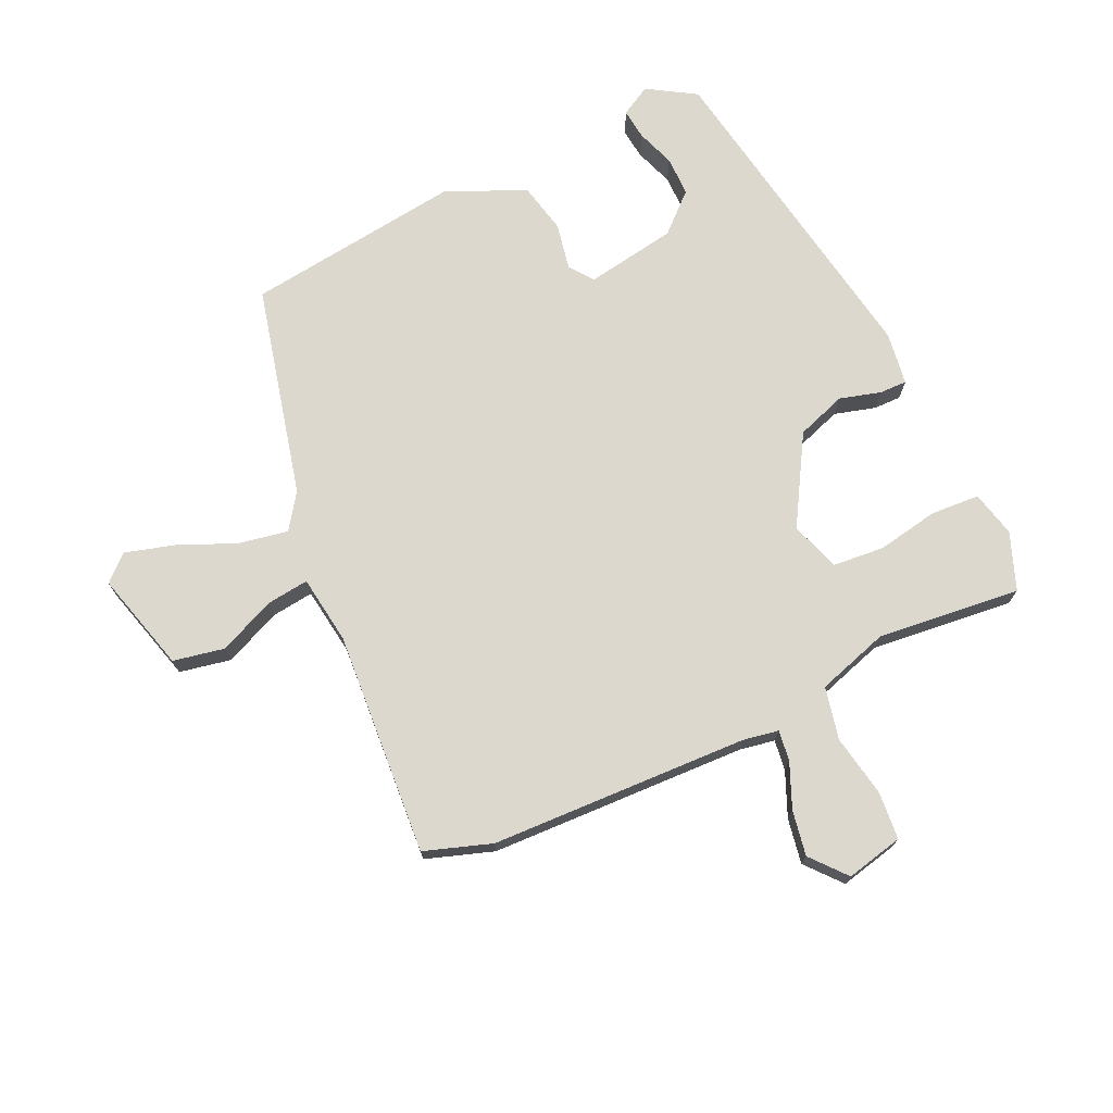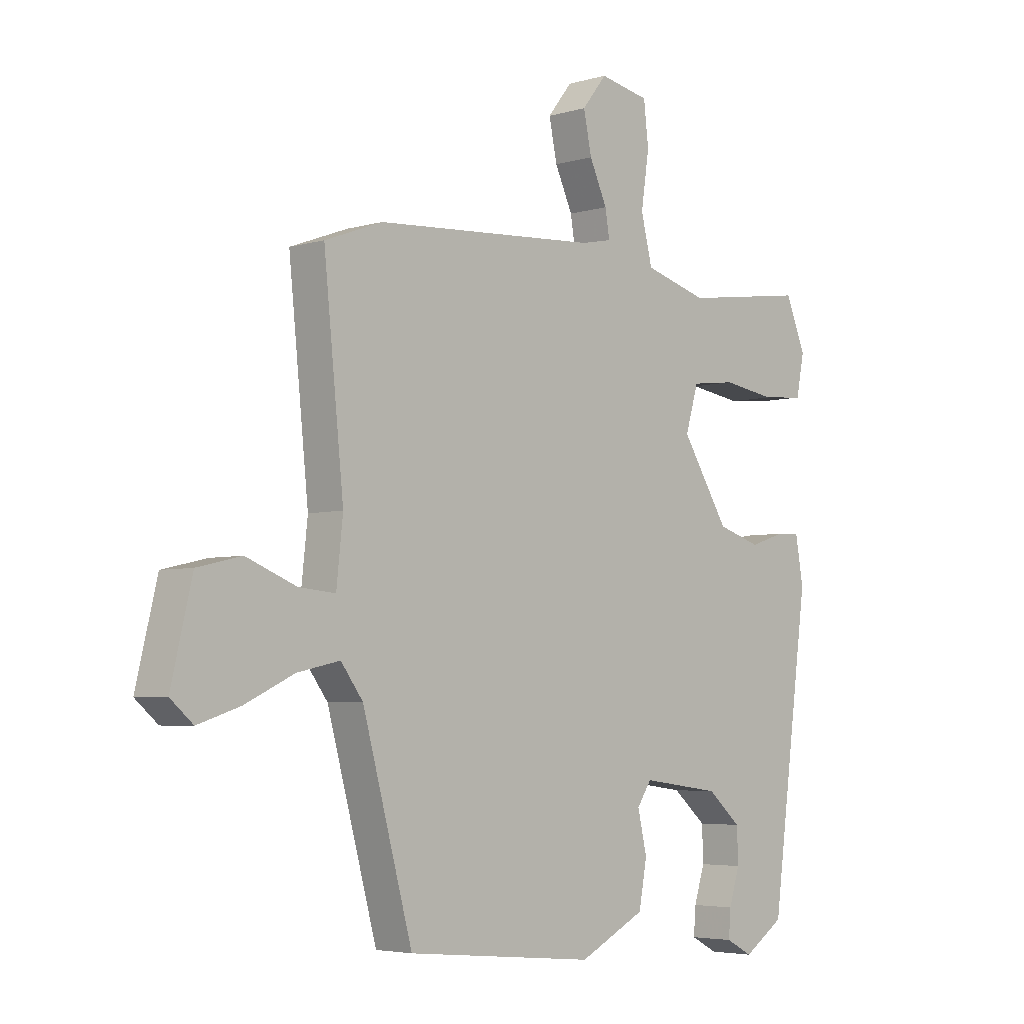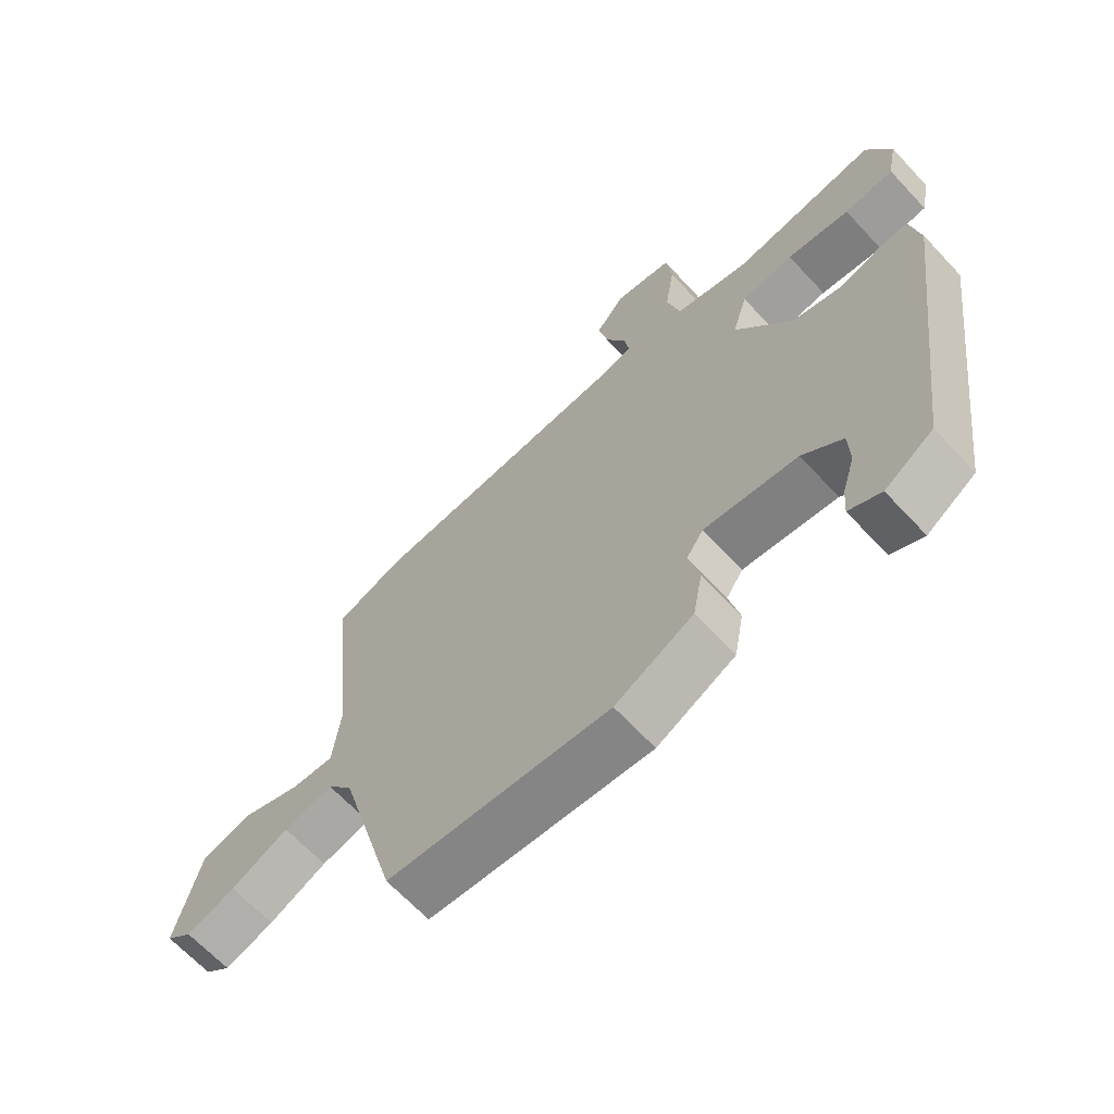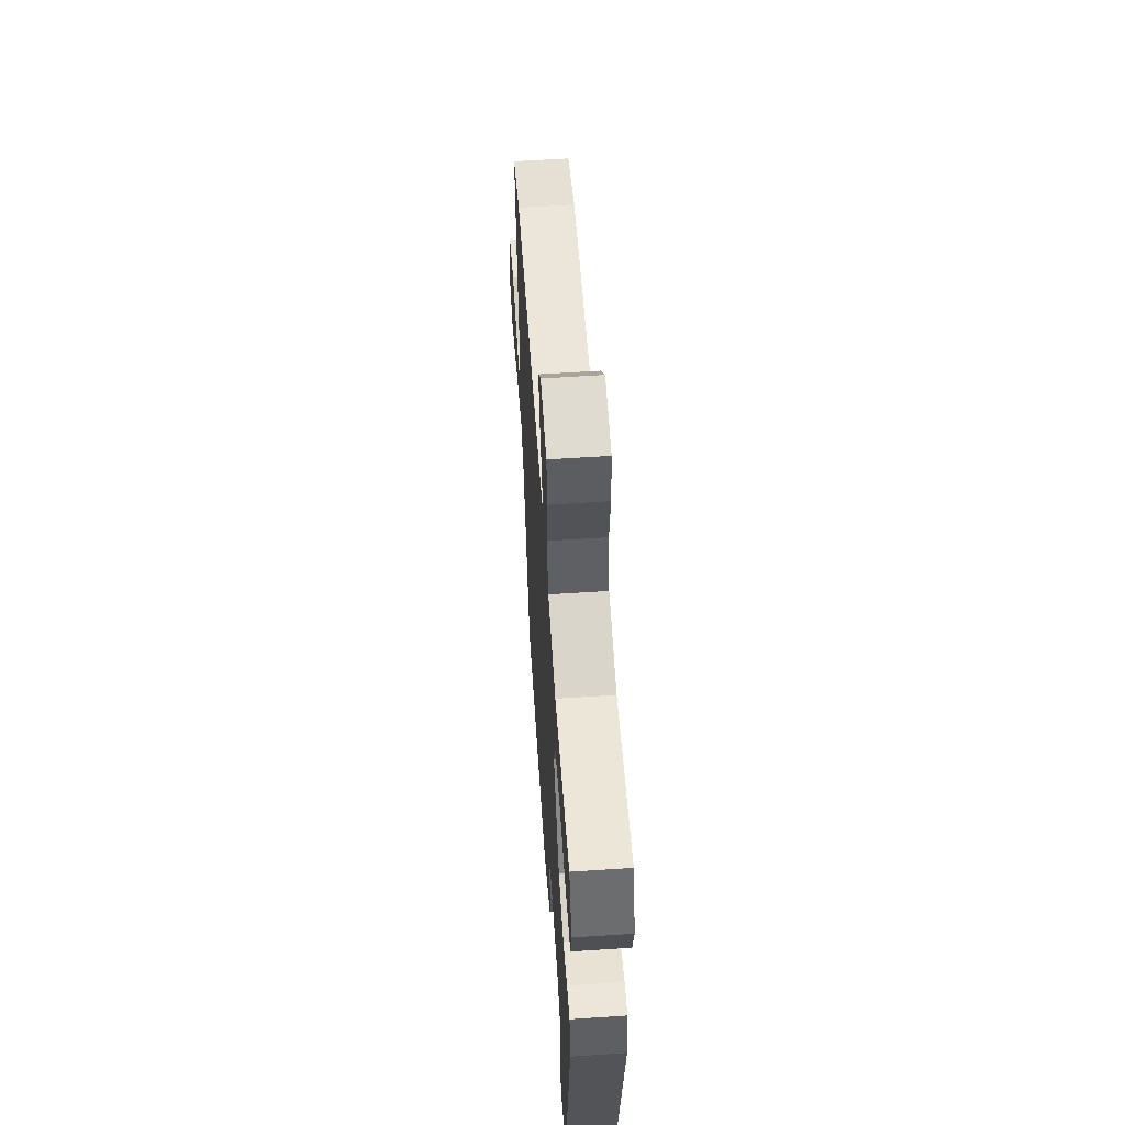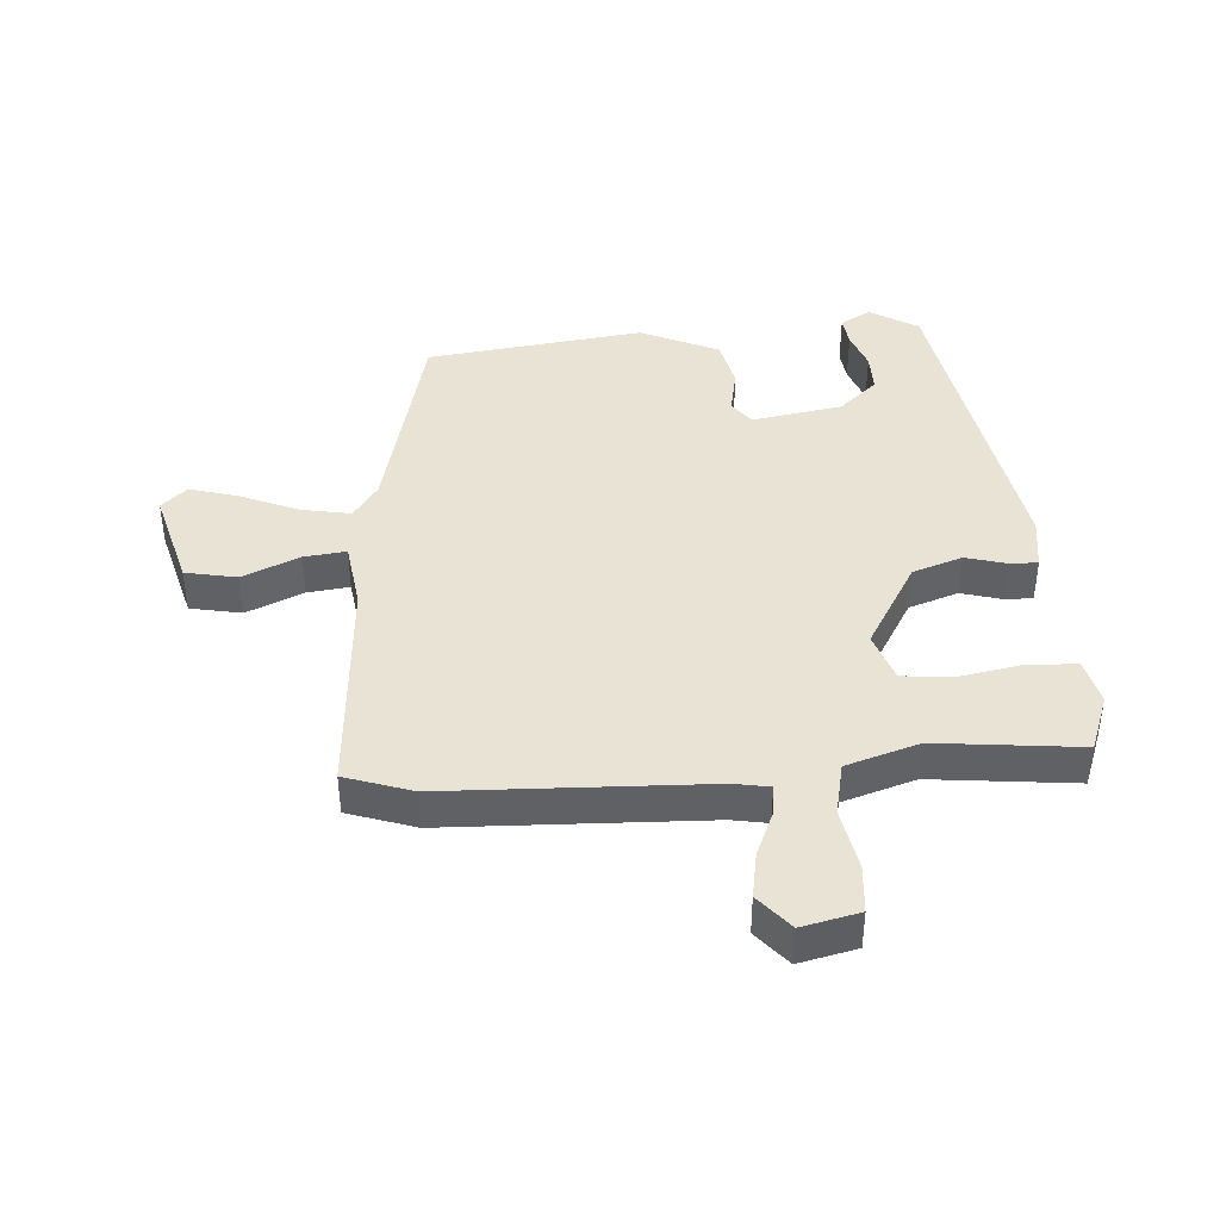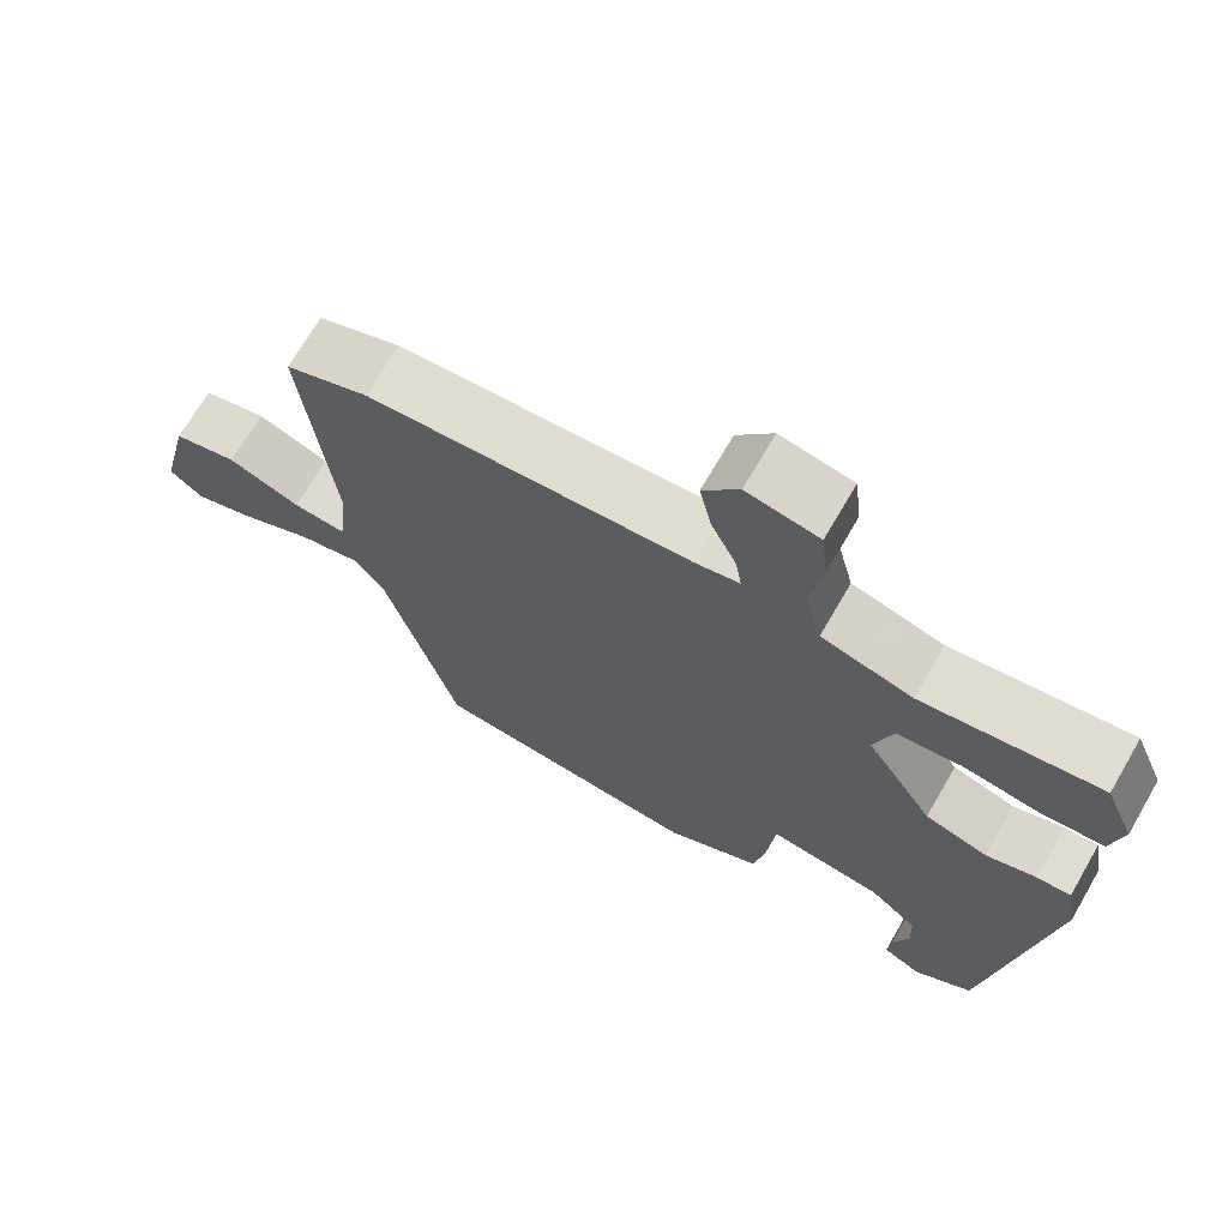
<metadata>
{"format":"obj","ext":"obj","renderer":"f3d","projection":"perspective","resolution":1024,"background":"white","views":[{"elev":72.6,"azim":-26.7,"up":"+Y"},{"elev":-4.5,"azim":-46.8,"up":"+Z"},{"elev":-66.2,"azim":43.1,"up":"+Z"},{"elev":59.1,"azim":86.1,"up":"+Z"},{"elev":41.3,"azim":-5.9,"up":"+Y"},{"elev":69.9,"azim":30.1,"up":"+Z"}]}
</metadata>
<code>
v -0.384 0.07 -0.473
v -0.477 0.07 -0.134
v -0.518 0.07 -0.079
v -0.597 0.07 -0.096
v -0.689 0.07 -0.139
v -0.767 0.07 -0.164
v -0.809 0.07 -0.128
v -0.77 0.07 0.034
v -0.688 0.07 0.053
v -0.595 0.07 0.016
v -0.527 0.07 0.01
v -0.515 0.07 0.121
v -0.552 0.07 0.481
v -0.445 0.07 0.521
v -0.029 0.07 0.549
v 0.028 0.07 0.561
v 0.02 0.07 0.61
v -0.013 0.07 0.681
v -0.028 0.07 0.753
v 0.018 0.07 0.811
v 0.111 0.07 0.793
v 0.12 0.07 0.716
v 0.105 0.07 0.616
v 0.126 0.07 0.532
v 0.244 0.07 0.499
v 0.474 0.07 0.531
v 0.512 0.07 0.44
v 0.497 0.07 0.365
v 0.418 0.07 0.358
v 0.318 0.07 0.373
v 0.235 0.07 0.363
v 0.211 0.07 0.282
v 0.299 0.07 0.143
v 0.38 0.07 0.118
v 0.446 0.07 0.139
v 0.49 0.07 0.141
v 0.505 0.07 0.056
v 0.433 0.07 -0.477
v 0.357 0.07 -0.527
v 0.307 0.07 -0.501
v 0.311 0.07 -0.451
v 0.331 0.07 -0.388
v 0.329 0.07 -0.324
v 0.266 0.07 -0.27
v 0.118 0.07 -0.25
v 0.091 0.07 -0.29
v 0.108 0.07 -0.364
v 0.093 0.07 -0.445
v -0.031 0.07 -0.507
v -0.384 0 -0.473
v -0.477 0 -0.134
v -0.518 0 -0.079
v -0.597 0 -0.096
v -0.689 0 -0.139
v -0.767 0 -0.164
v -0.809 0 -0.128
v -0.77 0 0.034
v -0.688 0 0.053
v -0.595 0 0.016
v -0.527 0 0.01
v -0.515 0 0.121
v -0.552 0 0.481
v -0.445 0 0.521
v -0.029 0 0.549
v 0.028 0 0.561
v 0.02 0 0.61
v -0.013 0 0.681
v -0.028 0 0.753
v 0.018 0 0.811
v 0.111 0 0.793
v 0.12 0 0.716
v 0.105 0 0.616
v 0.126 0 0.532
v 0.244 0 0.499
v 0.474 0 0.531
v 0.512 0 0.44
v 0.497 0 0.365
v 0.418 0 0.358
v 0.318 0 0.373
v 0.235 0 0.363
v 0.211 0 0.282
v 0.299 0 0.143
v 0.38 0 0.118
v 0.446 0 0.139
v 0.49 0 0.141
v 0.505 0 0.056
v 0.433 0 -0.477
v 0.357 0 -0.527
v 0.307 0 -0.501
v 0.311 0 -0.451
v 0.331 0 -0.388
v 0.329 0 -0.324
v 0.266 0 -0.27
v 0.118 0 -0.25
v 0.091 0 -0.29
v 0.108 0 -0.364
v 0.093 0 -0.445
v -0.031 0 -0.507
f 46 47 48 49
f 46 49 1 2
f 45 46 2 3
f 44 45 3
f 39 40 41 42
f 39 42 43
f 38 39 43
f 37 38 43
f 34 35 36 37
f 33 34 37 43
f 32 33 43 44
f 27 28 29 30
f 25 26 27 30
f 24 25 30 31
f 20 21 22 23
f 20 23 24
f 17 18 19 20
f 16 17 20 24
f 15 16 24 31
f 12 13 14 15
f 11 12 15 31
f 7 8 9 10
f 7 10 11
f 4 5 6 7
f 3 4 7 11
f 32 44 3 11
f 11 31 32
f 98 97 96 95
f 51 50 98 95
f 52 51 95 94
f 52 94 93
f 91 90 89 88
f 92 91 88
f 92 88 87
f 92 87 86
f 86 85 84 83
f 92 86 83 82
f 93 92 82 81
f 79 78 77 76
f 79 76 75 74
f 80 79 74 73
f 72 71 70 69
f 73 72 69
f 69 68 67 66
f 73 69 66 65
f 80 73 65 64
f 64 63 62 61
f 80 64 61 60
f 59 58 57 56
f 60 59 56
f 56 55 54 53
f 60 56 53 52
f 60 52 93 81
f 81 80 60
f 1 50 51 2
f 2 51 52 3
f 3 52 53 4
f 4 53 54 5
f 5 54 55 6
f 6 55 56 7
f 7 56 57 8
f 8 57 58 9
f 9 58 59 10
f 10 59 60 11
f 11 60 61 12
f 12 61 62 13
f 13 62 63 14
f 14 63 64 15
f 15 64 65 16
f 16 65 66 17
f 17 66 67 18
f 18 67 68 19
f 19 68 69 20
f 20 69 70 21
f 21 70 71 22
f 22 71 72 23
f 23 72 73 24
f 24 73 74 25
f 25 74 75 26
f 26 75 76 27
f 27 76 77 28
f 28 77 78 29
f 29 78 79 30
f 30 79 80 31
f 31 80 81 32
f 32 81 82 33
f 33 82 83 34
f 34 83 84 35
f 35 84 85 36
f 36 85 86 37
f 37 86 87 38
f 38 87 88 39
f 39 88 89 40
f 40 89 90 41
f 41 90 91 42
f 42 91 92 43
f 43 92 93 44
f 44 93 94 45
f 45 94 95 46
f 46 95 96 47
f 47 96 97 48
f 48 97 98 49
f 49 98 50 1

</code>
